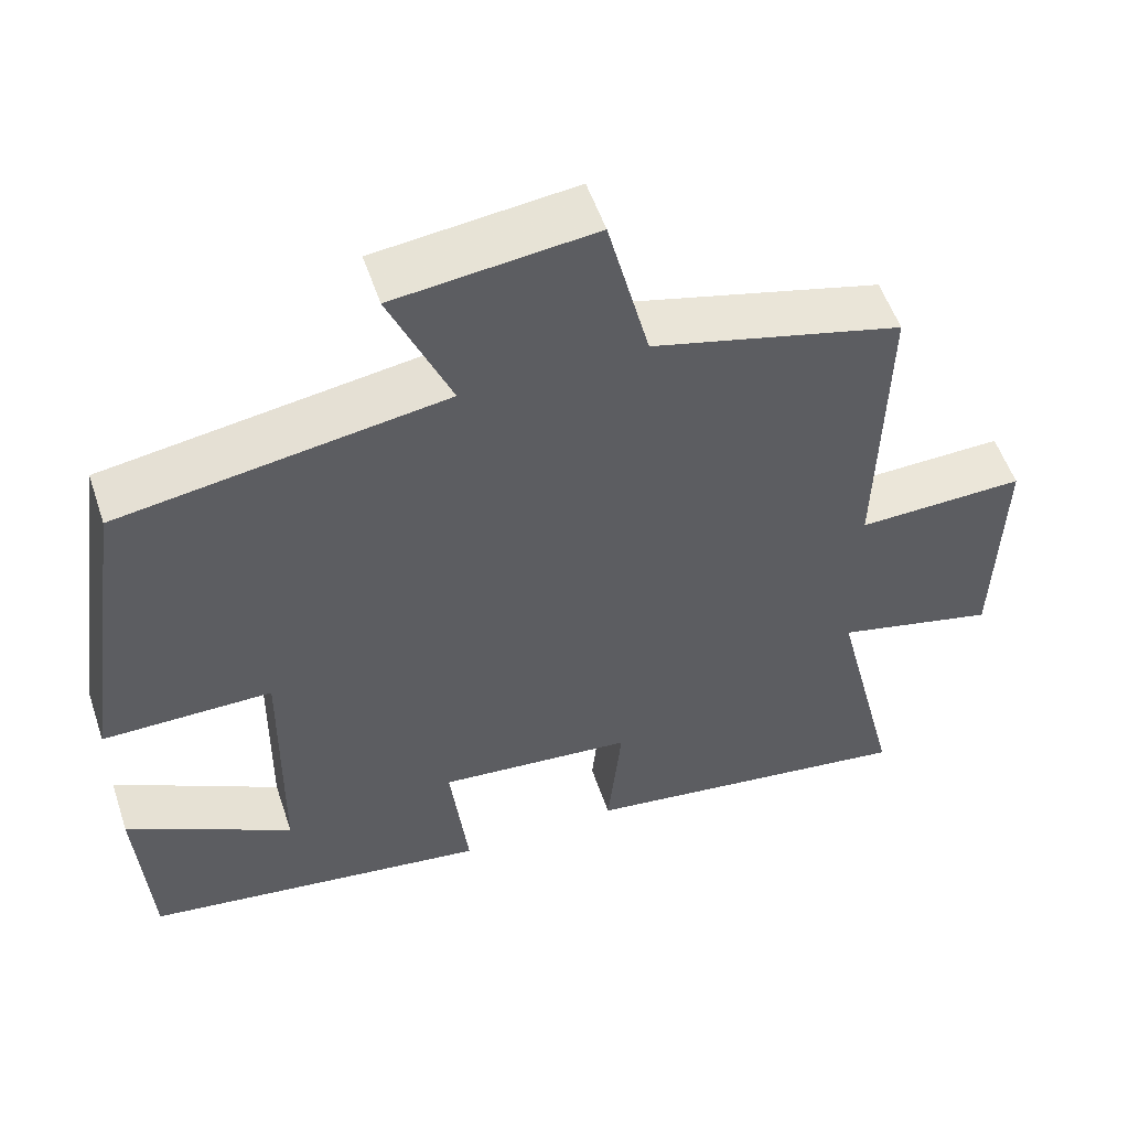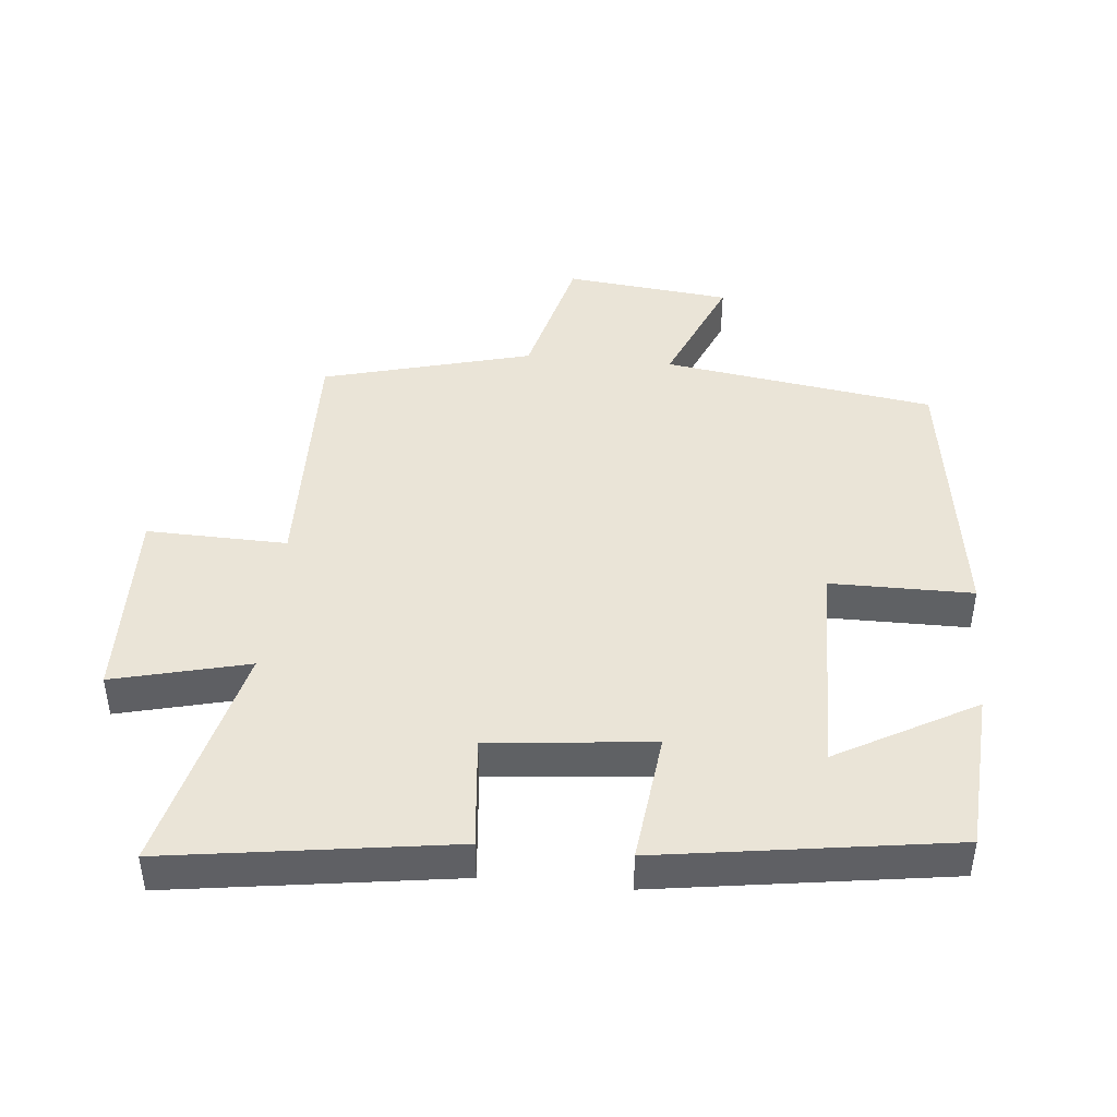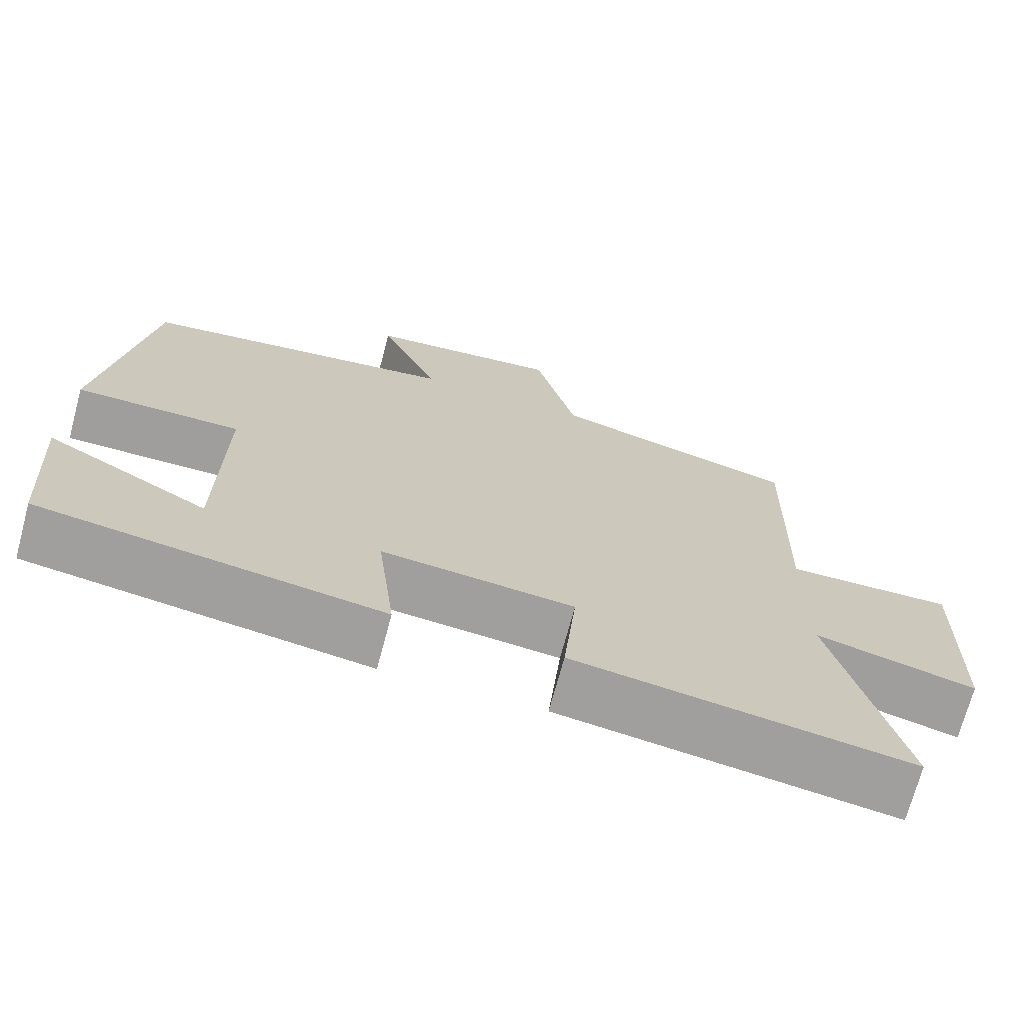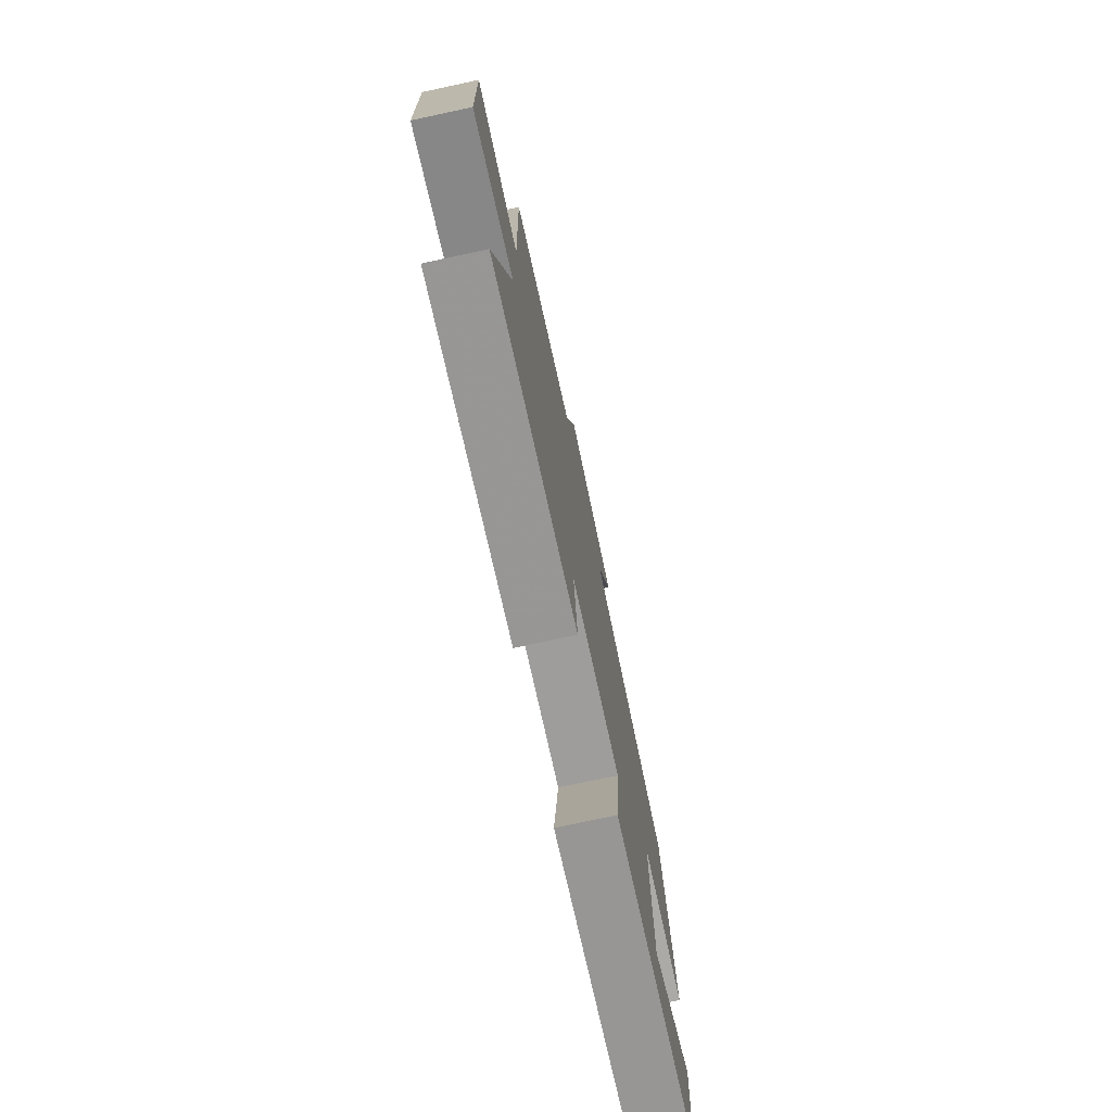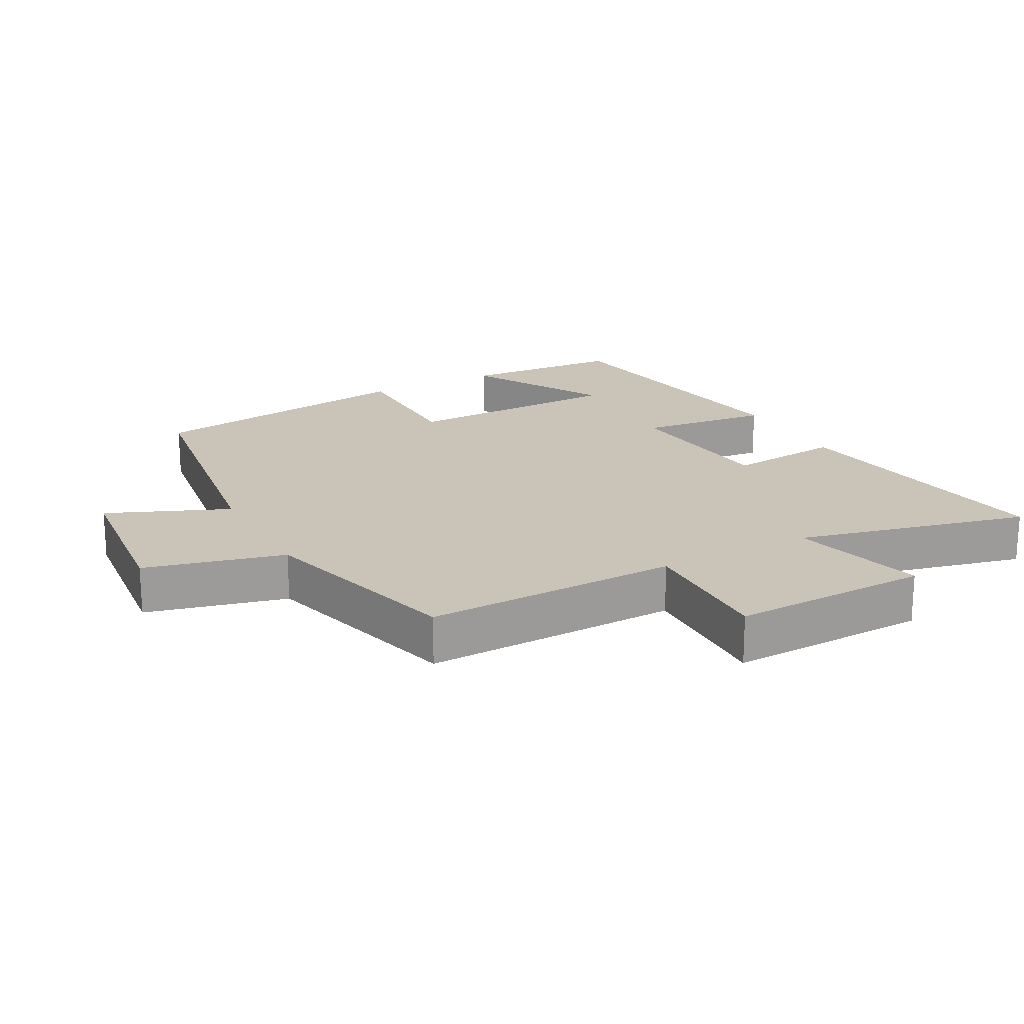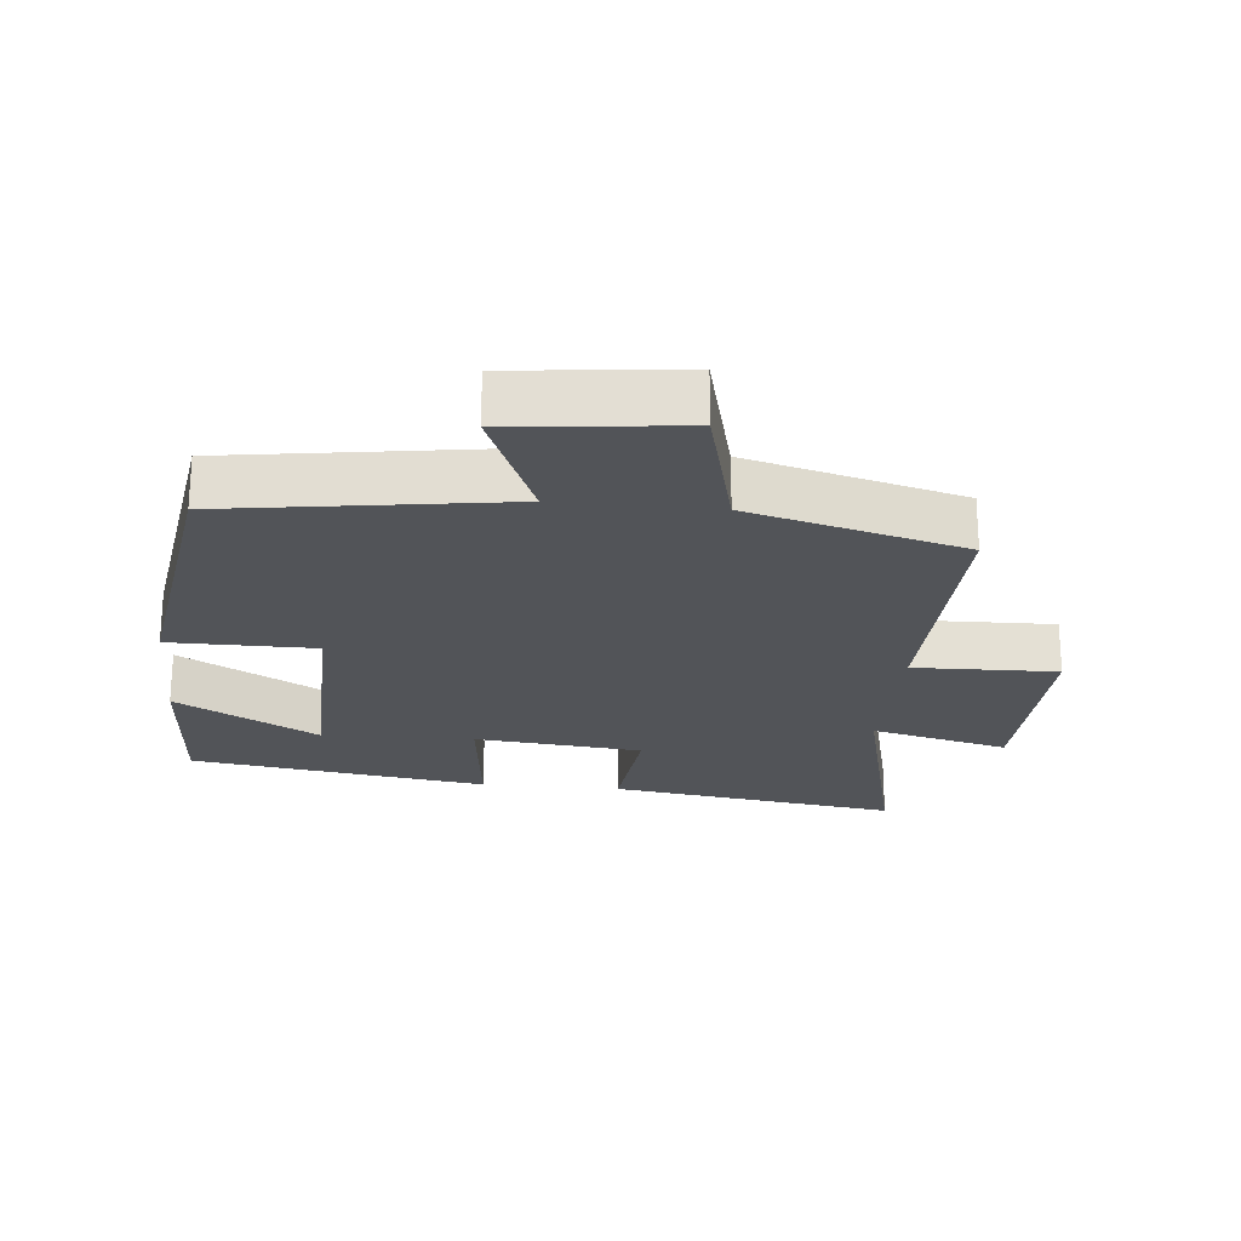
<metadata>
{"format":"obj","ext":"obj","renderer":"f3d","projection":"perspective","resolution":1024,"background":"white","views":[{"elev":54.2,"azim":-18.5,"up":"+Z"},{"elev":43.8,"azim":-174.6,"up":"+Y"},{"elev":-71.0,"azim":-15.0,"up":"+Z"},{"elev":-75.8,"azim":102.1,"up":"+Z"},{"elev":20.0,"azim":61.5,"up":"+Y"},{"elev":-23.0,"azim":-5.7,"up":"+Y"}]}
</metadata>
<code>
v -0.44 0.07 0.438
v -0.032 0.07 0.5
v -0.109 0.07 0.682
v 0.141 0.07 0.71
v 0.194 0.07 0.5
v 0.509 0.07 0.417
v 0.5 0.07 0.033
v 0.711 0.07 0.039
v 0.703 0.07 -0.261
v 0.5 0.07 -0.211
v 0.585 0.07 -0.561
v 0.159 0.07 -0.5
v 0.176 0.07 -0.327
v -0.07 0.07 -0.303
v -0.047 0.07 -0.5
v -0.484 0.07 -0.436
v -0.5 0.07 -0.193
v -0.291 0.07 -0.309
v -0.287 0.07 0.023
v -0.5 0.07 0.023
v -0.44 0 0.438
v -0.032 0 0.5
v -0.109 0 0.682
v 0.141 0 0.71
v 0.194 0 0.5
v 0.509 0 0.417
v 0.5 0 0.033
v 0.711 0 0.039
v 0.703 0 -0.261
v 0.5 0 -0.211
v 0.585 0 -0.561
v 0.159 0 -0.5
v 0.176 0 -0.327
v -0.07 0 -0.303
v -0.047 0 -0.5
v -0.484 0 -0.436
v -0.5 0 -0.193
v -0.291 0 -0.309
v -0.287 0 0.023
v -0.5 0 0.023
f 19 20 1 2
f 18 19 2
f 15 16 17 18
f 14 15 18
f 14 18 2
f 13 14 2
f 10 11 12 13
f 10 13 2
f 7 8 9 10
f 7 10 2 3
f 5 6 7
f 5 7 3
f 3 4 5
f 22 21 40 39
f 22 39 38
f 38 37 36 35
f 38 35 34
f 22 38 34
f 22 34 33
f 33 32 31 30
f 22 33 30
f 30 29 28 27
f 23 22 30 27
f 27 26 25
f 23 27 25
f 25 24 23
f 1 21 22 2
f 2 22 23 3
f 3 23 24 4
f 4 24 25 5
f 5 25 26 6
f 6 26 27 7
f 7 27 28 8
f 8 28 29 9
f 9 29 30 10
f 10 30 31 11
f 11 31 32 12
f 12 32 33 13
f 13 33 34 14
f 14 34 35 15
f 15 35 36 16
f 16 36 37 17
f 17 37 38 18
f 18 38 39 19
f 19 39 40 20
f 20 40 21 1

</code>
